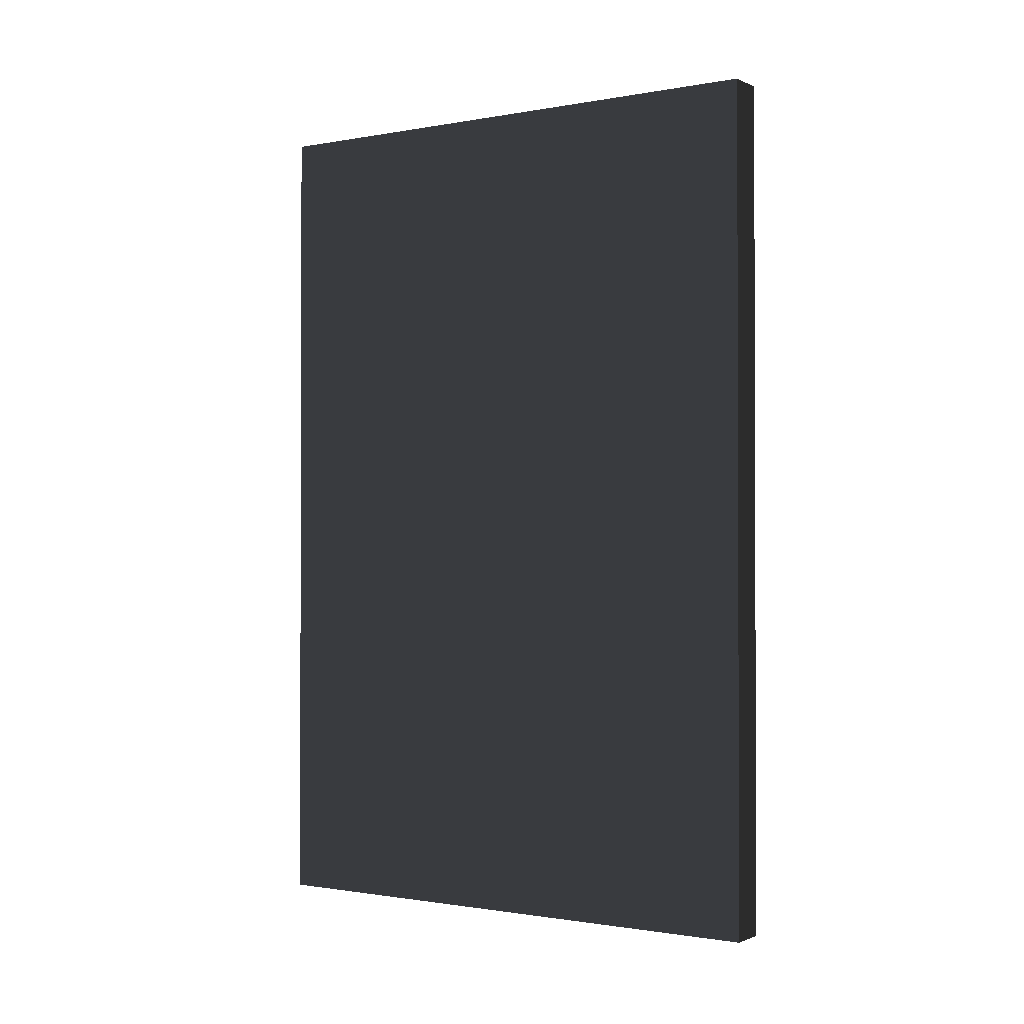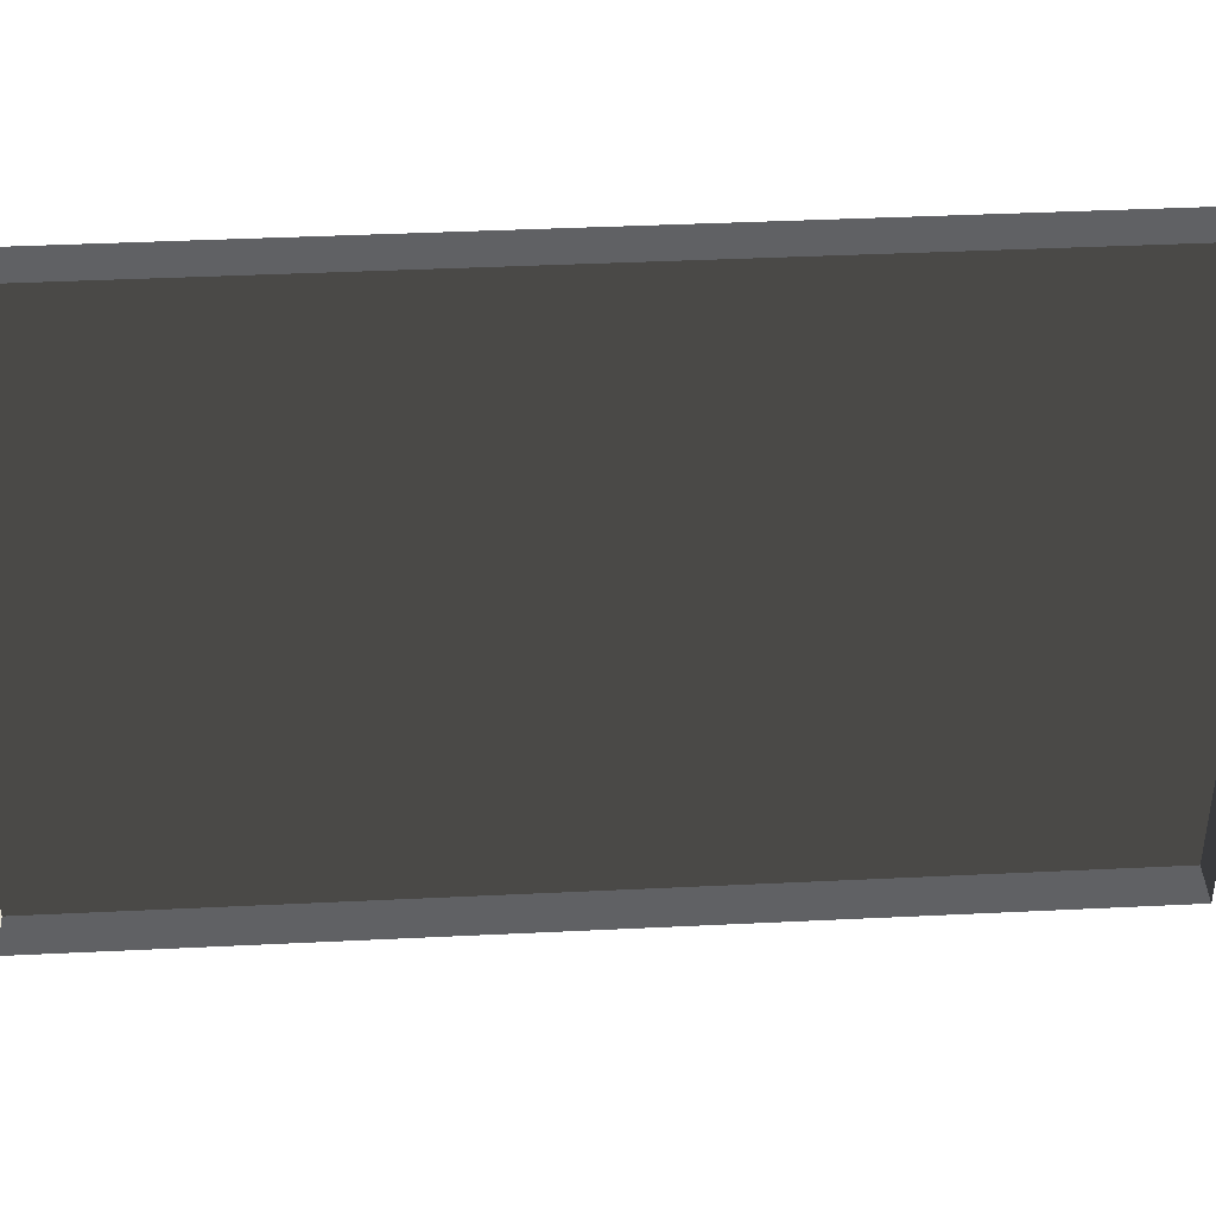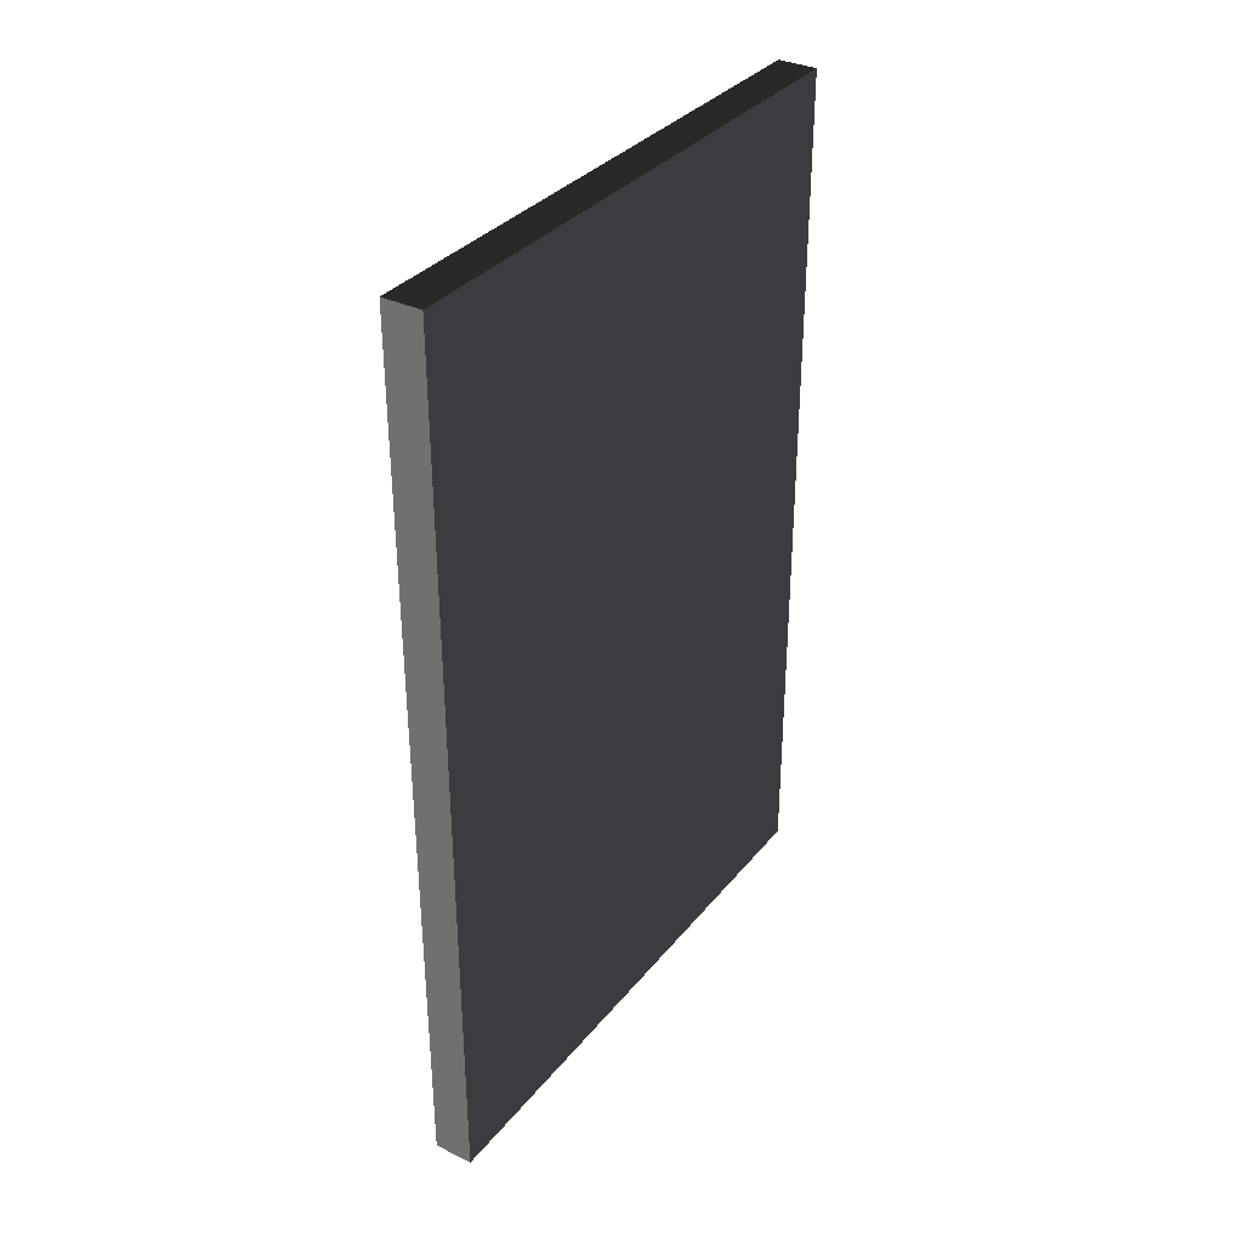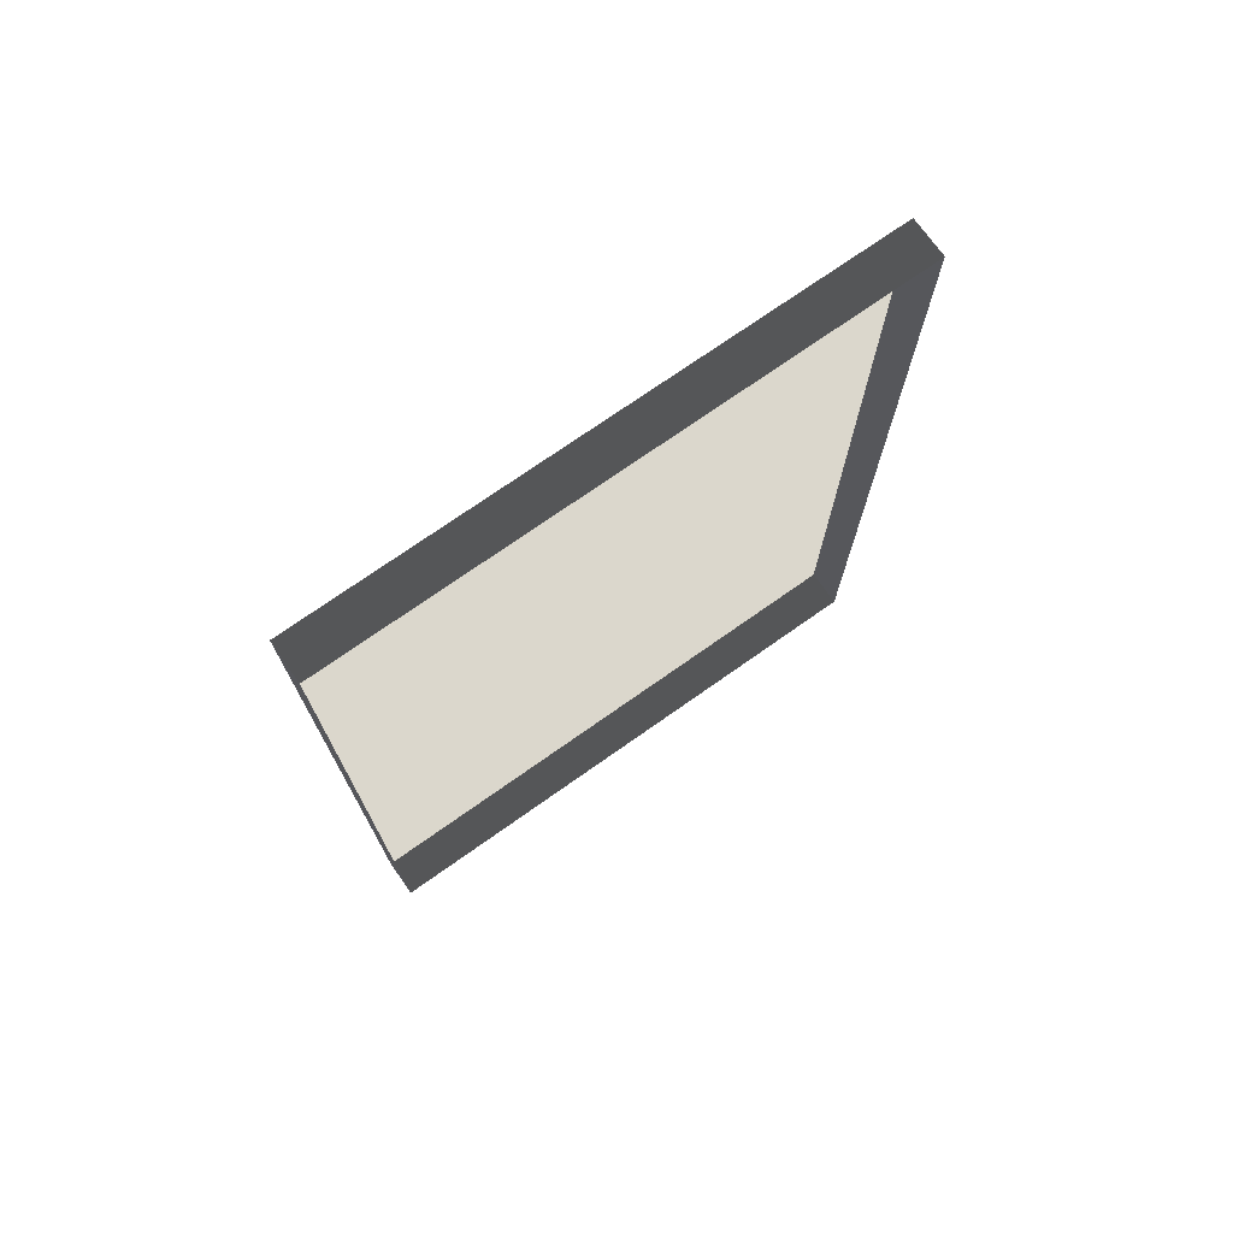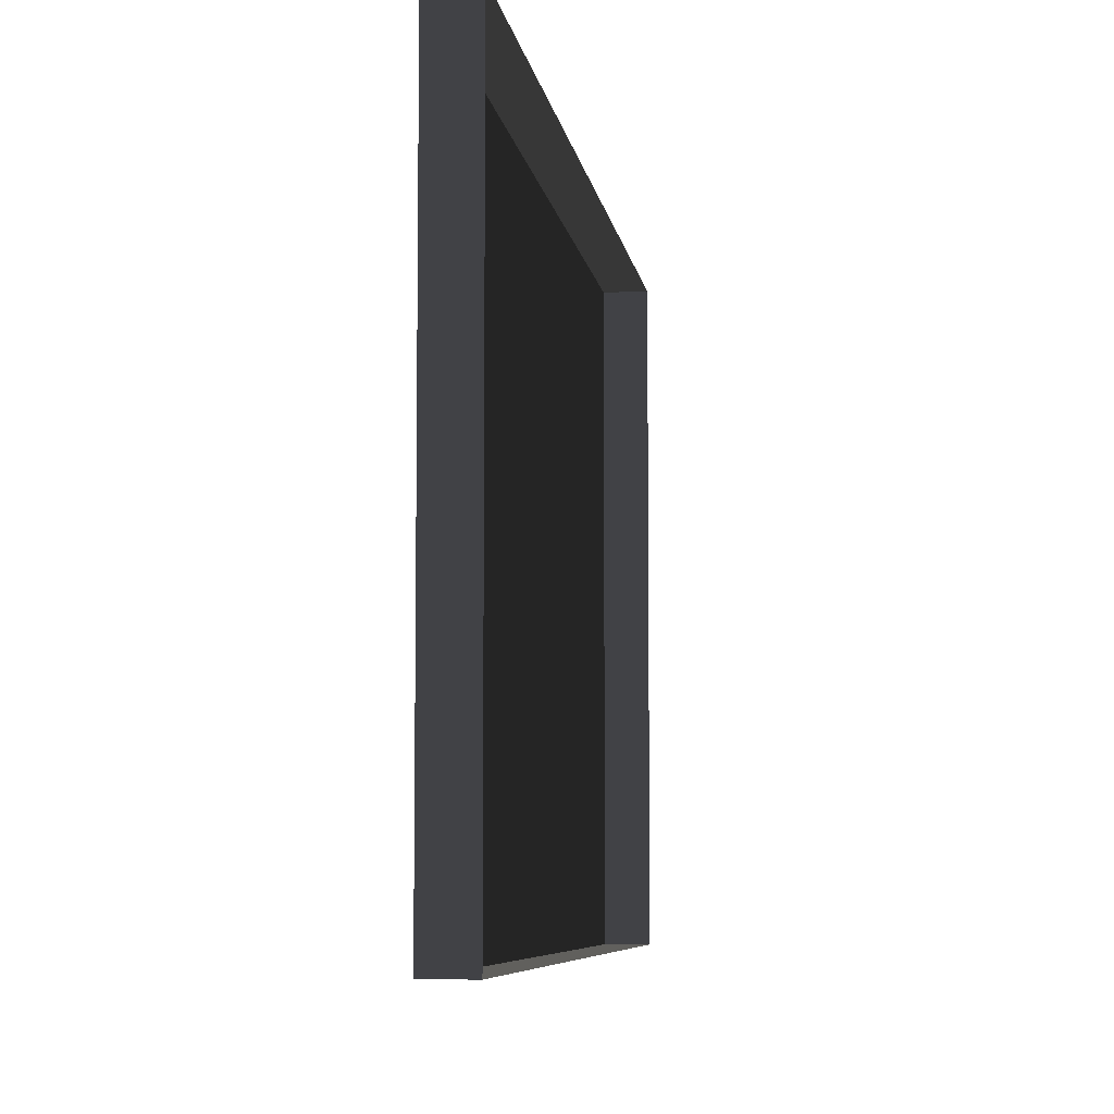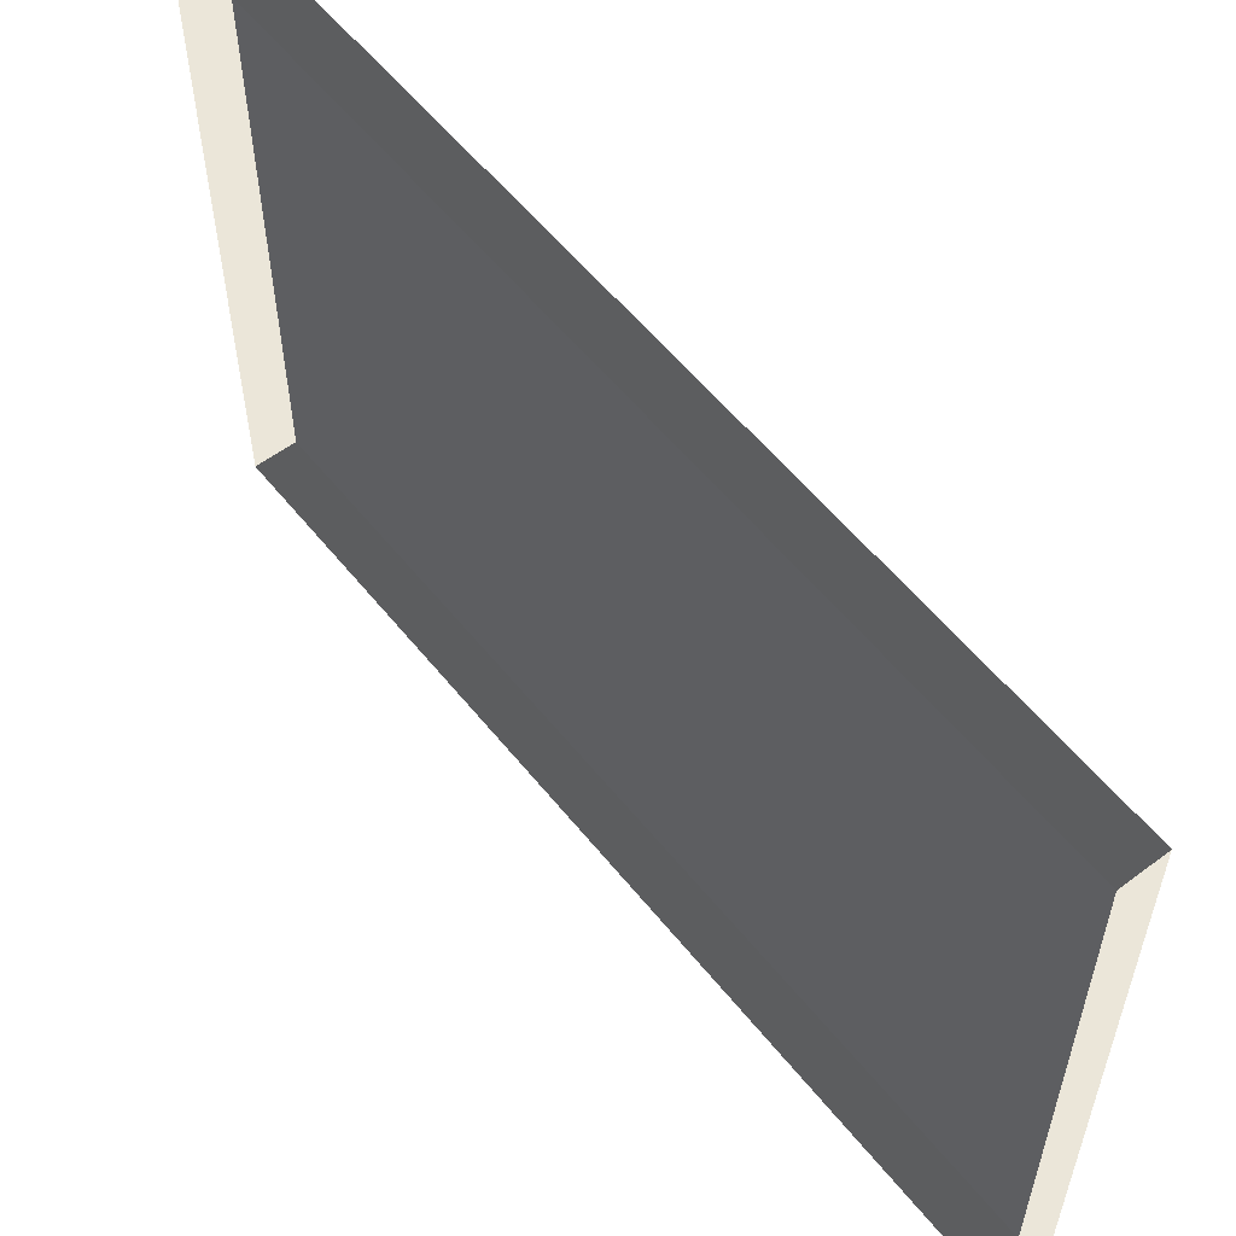
<metadata>
{"format":"obj","ext":"obj","renderer":"f3d","projection":"perspective","resolution":1024,"background":"white","views":[{"elev":-1.1,"azim":123.5,"up":"+Z"},{"elev":40.5,"azim":-93.4,"up":"+Y"},{"elev":34.2,"azim":33.1,"up":"+Z"},{"elev":73.2,"azim":-125.2,"up":"+Z"},{"elev":-6.6,"azim":-172.0,"up":"+Y"},{"elev":56.7,"azim":-38.2,"up":"+Y"}]}
</metadata>
<code>
v -0.9378 0.7388 -0.1923
v -0.9378 0.7388 -2.463
v -0.9378 -0.7529 -2.463
v -0.9378 -0.7529 -0.1923
v -0.9378 0.7388 -0.1923
v -0.9378 -0.7529 -0.1923
v -1.039 -0.7529 -0.1923
v -1.039 0.7388 -0.1923
v -0.9378 -0.7529 -0.1923
v -0.9378 -0.7529 -2.463
v -1.039 -0.7529 -2.463
v -1.039 -0.7529 -0.1923
v -0.9378 0.7388 -2.463
v -0.9378 0.7388 -0.1923
v -1.039 0.7388 -0.1923
v -1.039 0.7388 -2.463
v -0.9378 -0.7529 -2.463
v -0.9378 0.7388 -2.463
v -1.039 0.7388 -2.463
v -1.039 -0.7529 -2.463
g Building.015_34730_195
f 1 3 2
f 1 4 3
f 5 7 6
f 5 8 7
f 9 11 10
f 9 12 11
f 13 15 14
f 13 16 15
f 17 19 18
f 17 20 19

</code>
